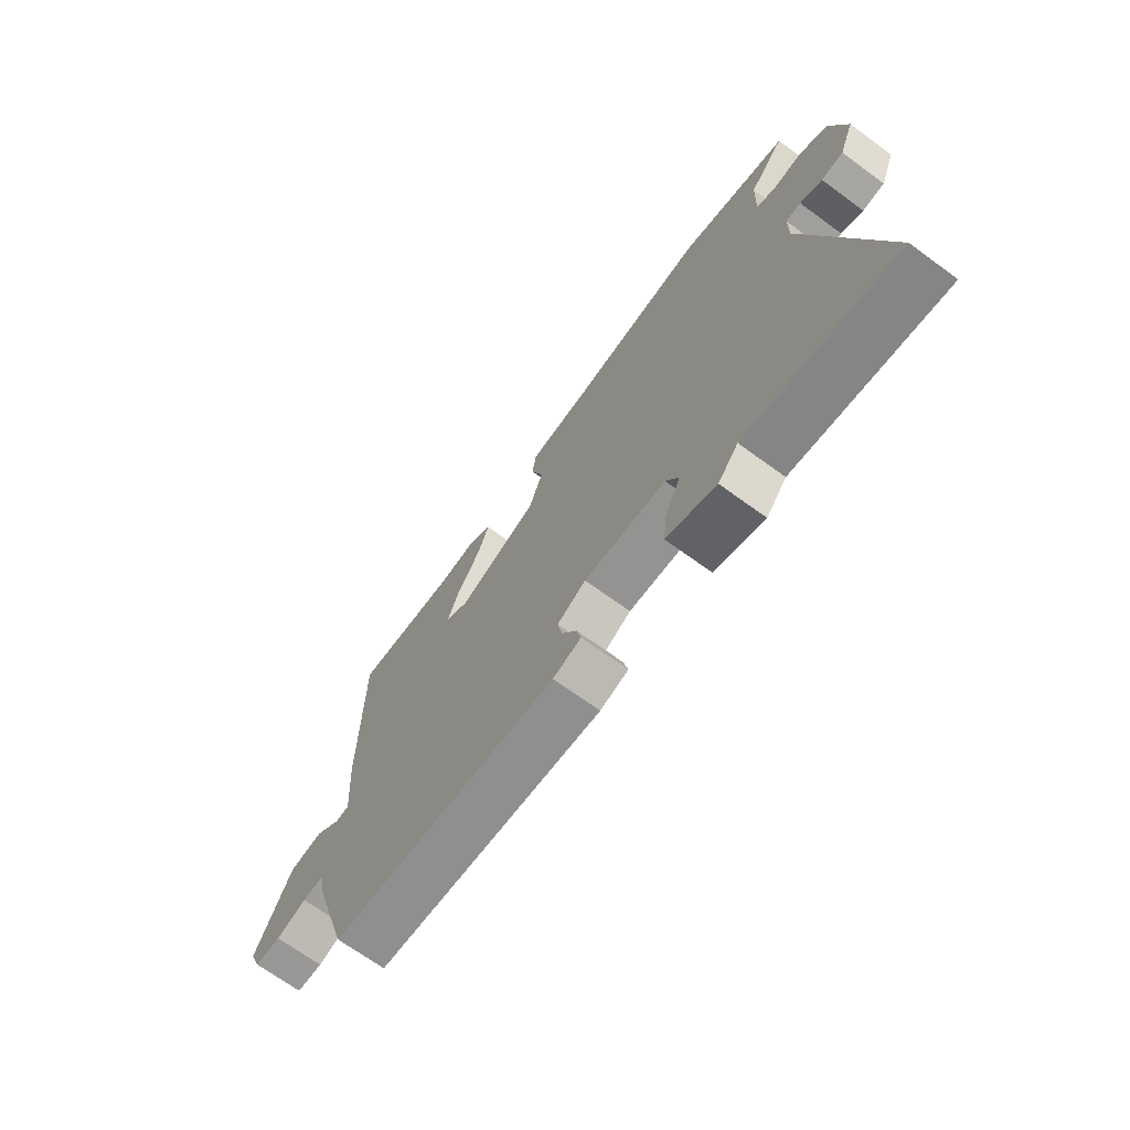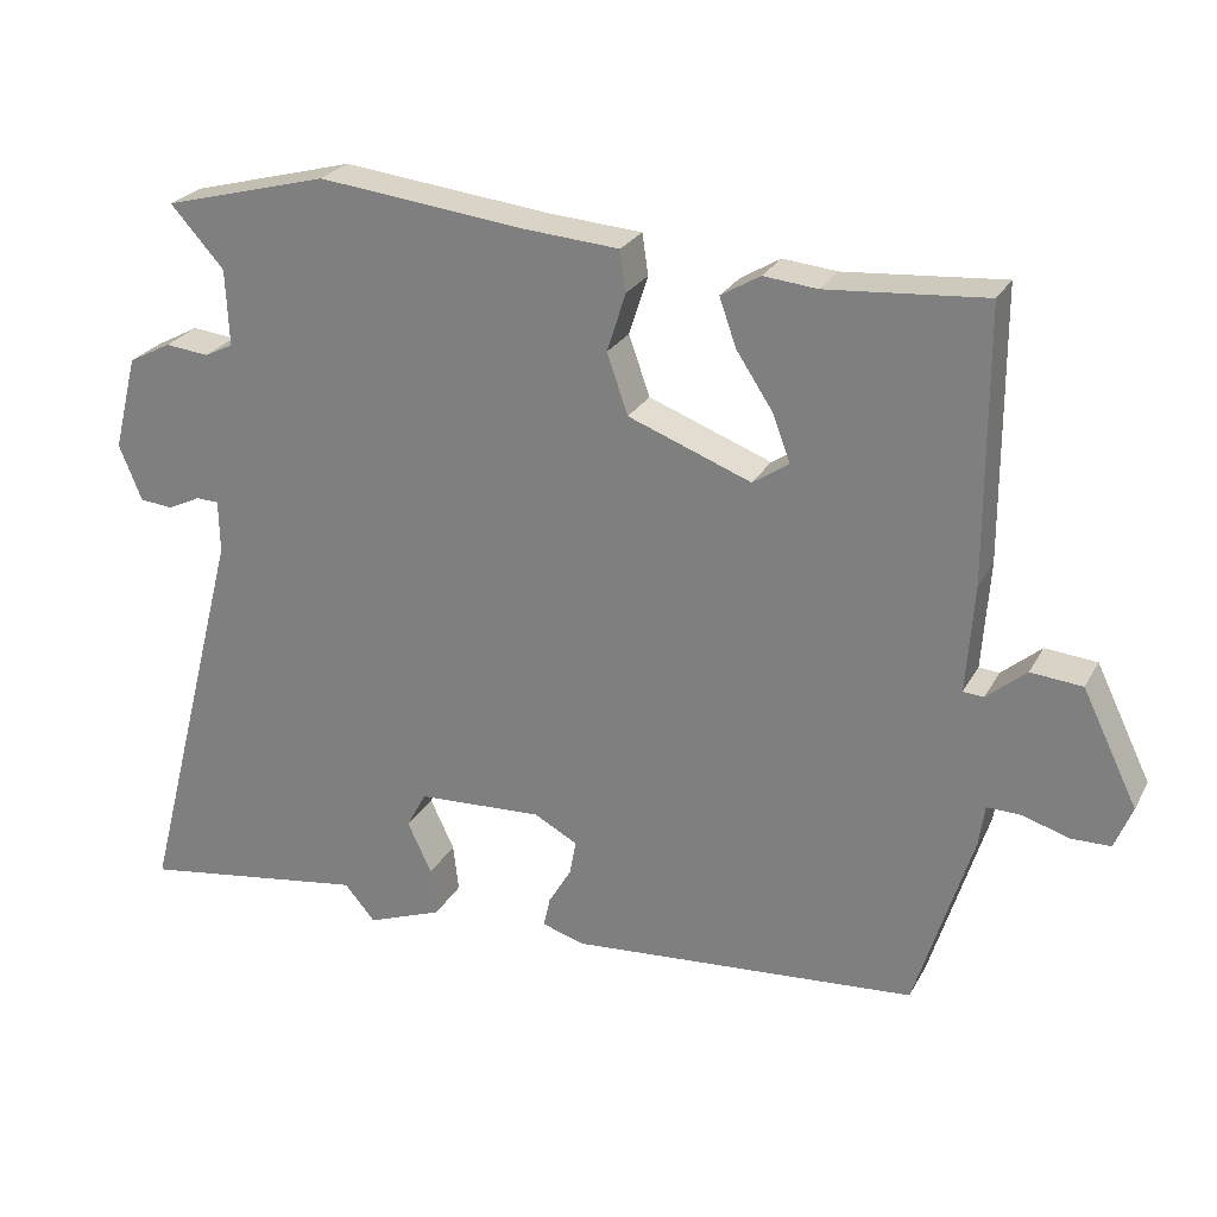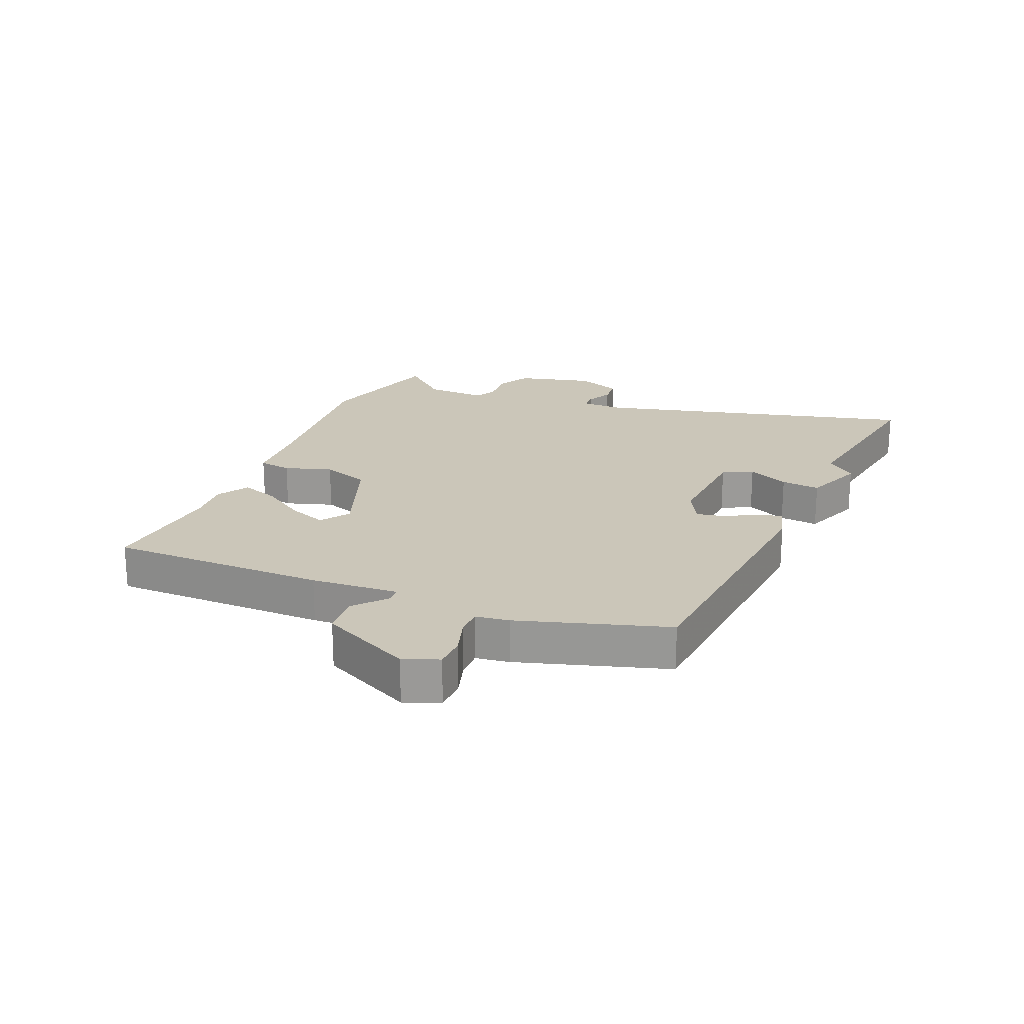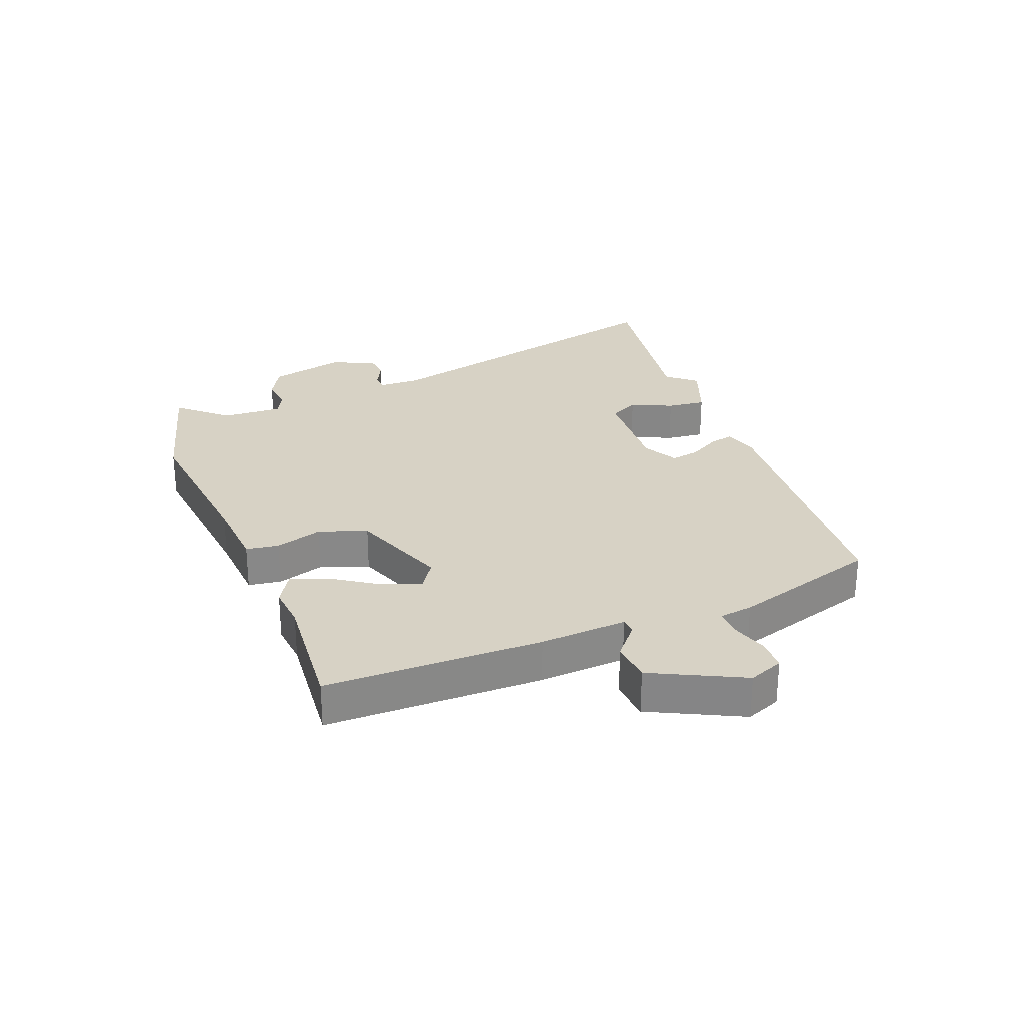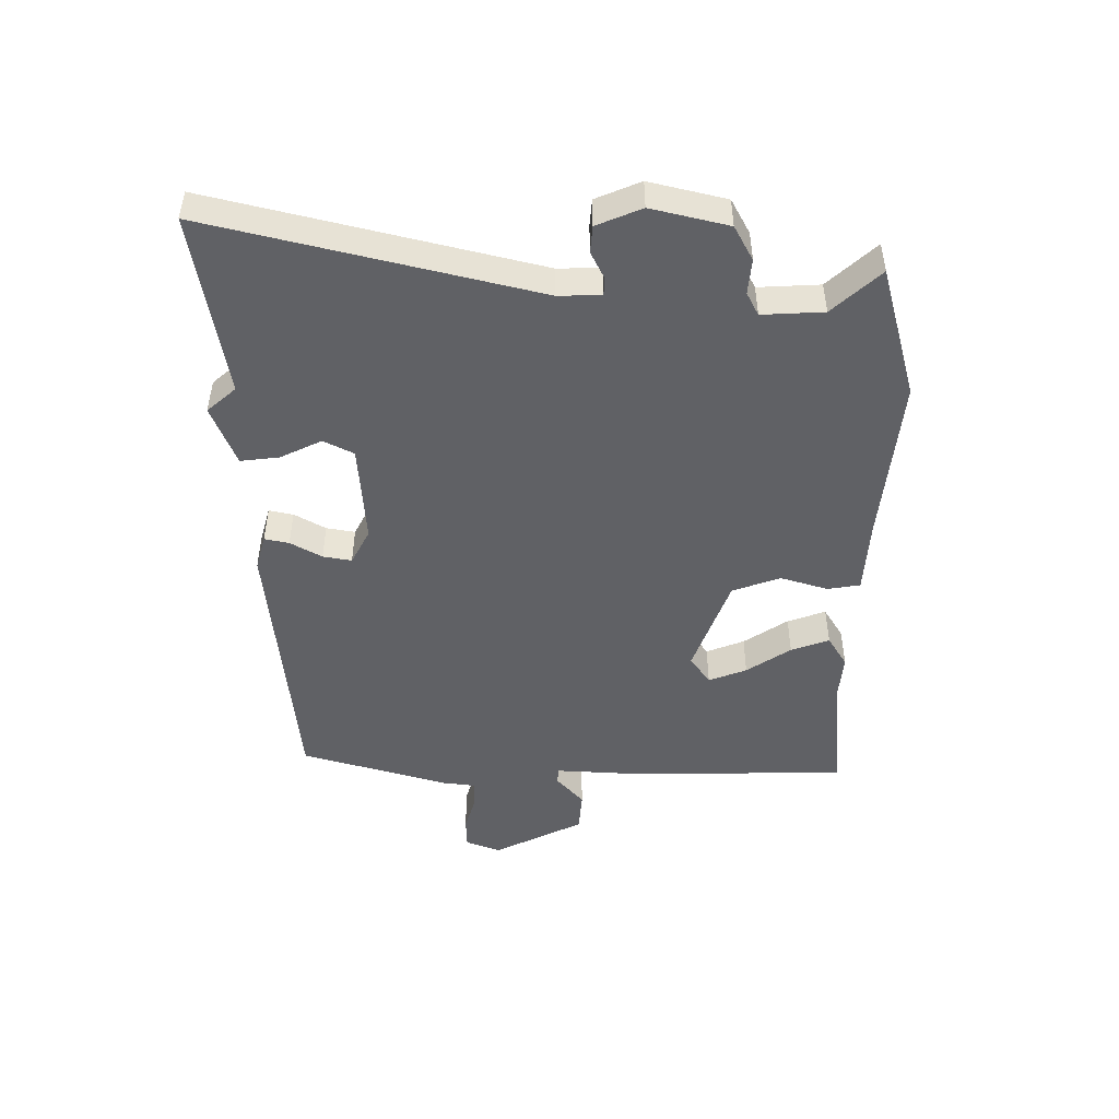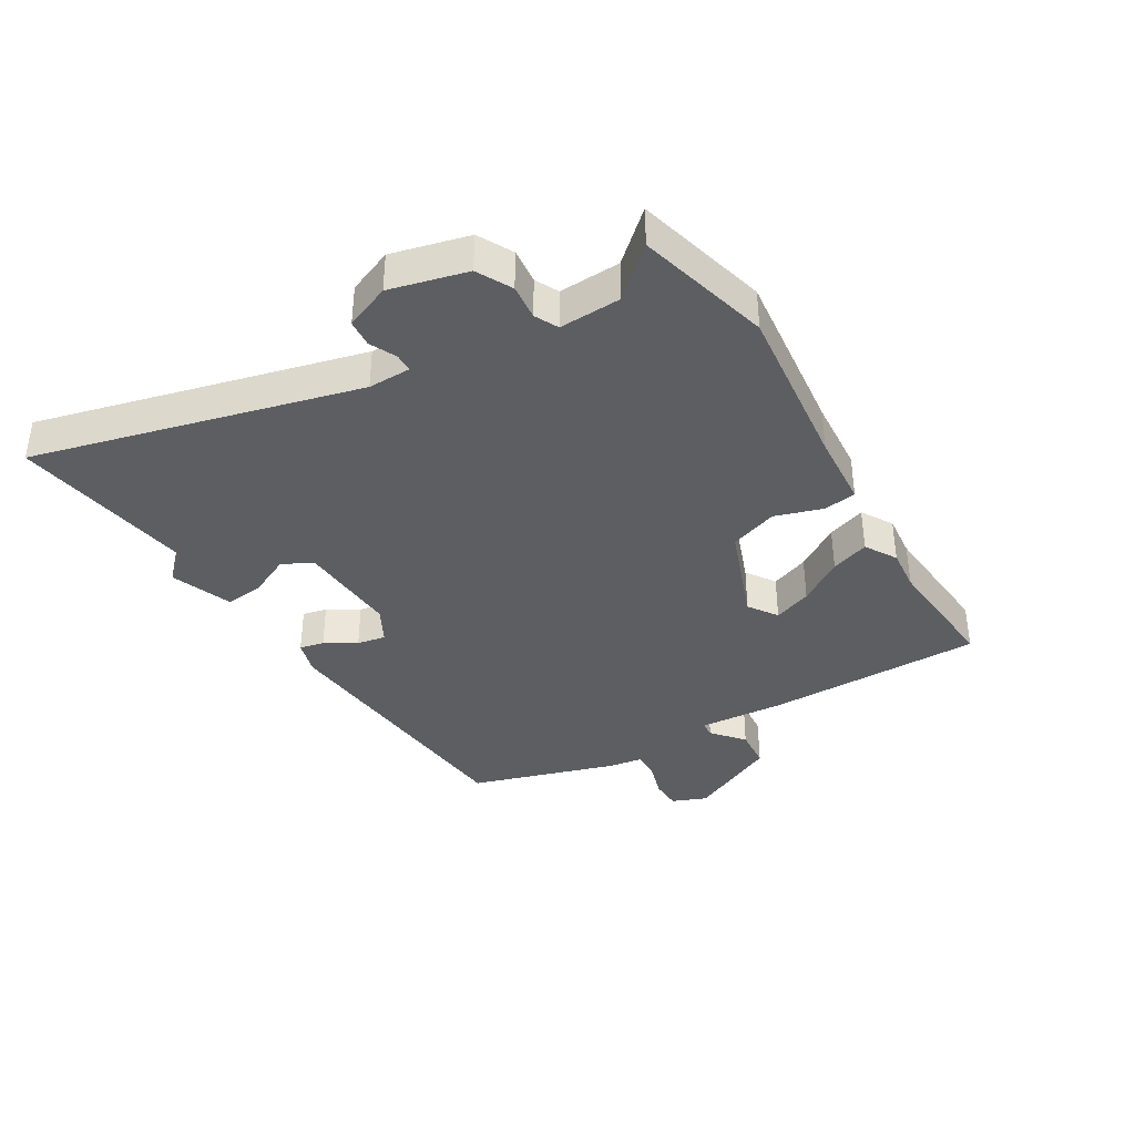
<metadata>
{"format":"obj","ext":"obj","renderer":"f3d","projection":"perspective","resolution":1024,"background":"white","views":[{"elev":-69.5,"azim":-126.1,"up":"+Z"},{"elev":25.6,"azim":23.0,"up":"+Z"},{"elev":20.9,"azim":113.0,"up":"+Y"},{"elev":27.4,"azim":69.0,"up":"+Y"},{"elev":-47.7,"azim":-89.5,"up":"+Y"},{"elev":-37.5,"azim":-59.0,"up":"+Y"}]}
</metadata>
<code>
v -0.354 0.07 -0.478
v -0.657 0.07 -0.524
v -0.52 0.07 0.007
v -0.521 0.07 0.077
v -0.551 0.07 0.078
v -0.595 0.07 0.057
v -0.639 0.07 0.061
v -0.669 0.07 0.135
v -0.637 0.07 0.261
v -0.58 0.07 0.291
v -0.522 0.07 0.285
v -0.484 0.07 0.304
v -0.488 0.07 0.405
v -0.559 0.07 0.484
v -0.34 0.07 0.542
v -0.063 0.07 0.511
v 0.06 0.07 0.502
v 0.068 0.07 0.448
v 0.043 0.07 0.37
v 0.071 0.07 0.291
v 0.233 0.07 0.23
v 0.281 0.07 0.262
v 0.257 0.07 0.325
v 0.209 0.07 0.398
v 0.187 0.07 0.461
v 0.239 0.07 0.492
v 0.31 0.07 0.485
v 0.519 0.07 0.502
v 0.52 0.07 0.145
v 0.51 0.07 0.002
v 0.537 0.07 0
v 0.589 0.07 0.044
v 0.657 0.07 0.038
v 0.73 0.07 -0.112
v 0.707 0.07 -0.169
v 0.655 0.07 -0.17
v 0.594 0.07 -0.151
v 0.549 0.07 -0.15
v 0.541 0.07 -0.205
v 0.466 0.07 -0.447
v 0.007 0.07 -0.484
v -0.05 0.07 -0.467
v -0.041 0.07 -0.427
v -0.011 0.07 -0.376
v -0.002 0.07 -0.329
v -0.06 0.07 -0.298
v -0.226 0.07 -0.307
v -0.252 0.07 -0.356
v -0.22 0.07 -0.424
v -0.213 0.07 -0.488
v -0.313 0.07 -0.526
v -0.354 0 -0.478
v -0.657 0 -0.524
v -0.52 0 0.007
v -0.521 0 0.077
v -0.551 0 0.078
v -0.595 0 0.057
v -0.639 0 0.061
v -0.669 0 0.135
v -0.637 0 0.261
v -0.58 0 0.291
v -0.522 0 0.285
v -0.484 0 0.304
v -0.488 0 0.405
v -0.559 0 0.484
v -0.34 0 0.542
v -0.063 0 0.511
v 0.06 0 0.502
v 0.068 0 0.448
v 0.043 0 0.37
v 0.071 0 0.291
v 0.233 0 0.23
v 0.281 0 0.262
v 0.257 0 0.325
v 0.209 0 0.398
v 0.187 0 0.461
v 0.239 0 0.492
v 0.31 0 0.485
v 0.519 0 0.502
v 0.52 0 0.145
v 0.51 0 0.002
v 0.537 0 0
v 0.589 0 0.044
v 0.657 0 0.038
v 0.73 0 -0.112
v 0.707 0 -0.169
v 0.655 0 -0.17
v 0.594 0 -0.151
v 0.549 0 -0.15
v 0.541 0 -0.205
v 0.466 0 -0.447
v 0.007 0 -0.484
v -0.05 0 -0.467
v -0.041 0 -0.427
v -0.011 0 -0.376
v -0.002 0 -0.329
v -0.06 0 -0.298
v -0.226 0 -0.307
v -0.252 0 -0.356
v -0.22 0 -0.424
v -0.213 0 -0.488
v -0.313 0 -0.526
f 50 51 1
f 49 50 1
f 48 49 1
f 1 2 3
f 48 1 3
f 47 48 3
f 46 47 3 4
f 45 46 4
f 42 43 44
f 41 42 44
f 40 41 44
f 39 40 44
f 38 39 44
f 38 44 45
f 35 36 37
f 34 35 37
f 33 34 37
f 32 33 37
f 31 32 37
f 30 31 37 38
f 27 28 29 30
f 26 27 30
f 25 26 30
f 24 25 30
f 23 24 30
f 22 23 30 38
f 21 22 38 45
f 16 17 18 19
f 16 19 20
f 15 16 20
f 14 15 20
f 13 14 20
f 20 21 45
f 13 20 45
f 12 13 45
f 9 10 11
f 8 9 11
f 7 8 11
f 6 7 11
f 5 6 11
f 4 5 11 12
f 4 12 45
f 52 102 101
f 52 101 100
f 52 100 99
f 54 53 52
f 54 52 99
f 54 99 98
f 55 54 98 97
f 55 97 96
f 95 94 93
f 95 93 92
f 95 92 91
f 95 91 90
f 95 90 89
f 96 95 89
f 88 87 86
f 88 86 85
f 88 85 84
f 88 84 83
f 88 83 82
f 89 88 82 81
f 81 80 79 78
f 81 78 77
f 81 77 76
f 81 76 75
f 81 75 74
f 89 81 74 73
f 96 89 73 72
f 70 69 68 67
f 71 70 67
f 71 67 66
f 71 66 65
f 71 65 64
f 96 72 71
f 96 71 64
f 96 64 63
f 62 61 60
f 62 60 59
f 62 59 58
f 62 58 57
f 62 57 56
f 63 62 56 55
f 96 63 55
f 1 52 53 2
f 2 53 54 3
f 3 54 55 4
f 4 55 56 5
f 5 56 57 6
f 6 57 58 7
f 7 58 59 8
f 8 59 60 9
f 9 60 61 10
f 10 61 62 11
f 11 62 63 12
f 12 63 64 13
f 13 64 65 14
f 14 65 66 15
f 15 66 67 16
f 16 67 68 17
f 17 68 69 18
f 18 69 70 19
f 19 70 71 20
f 20 71 72 21
f 21 72 73 22
f 22 73 74 23
f 23 74 75 24
f 24 75 76 25
f 25 76 77 26
f 26 77 78 27
f 27 78 79 28
f 28 79 80 29
f 29 80 81 30
f 30 81 82 31
f 31 82 83 32
f 32 83 84 33
f 33 84 85 34
f 34 85 86 35
f 35 86 87 36
f 36 87 88 37
f 37 88 89 38
f 38 89 90 39
f 39 90 91 40
f 40 91 92 41
f 41 92 93 42
f 42 93 94 43
f 43 94 95 44
f 44 95 96 45
f 45 96 97 46
f 46 97 98 47
f 47 98 99 48
f 48 99 100 49
f 49 100 101 50
f 50 101 102 51
f 51 102 52 1

</code>
